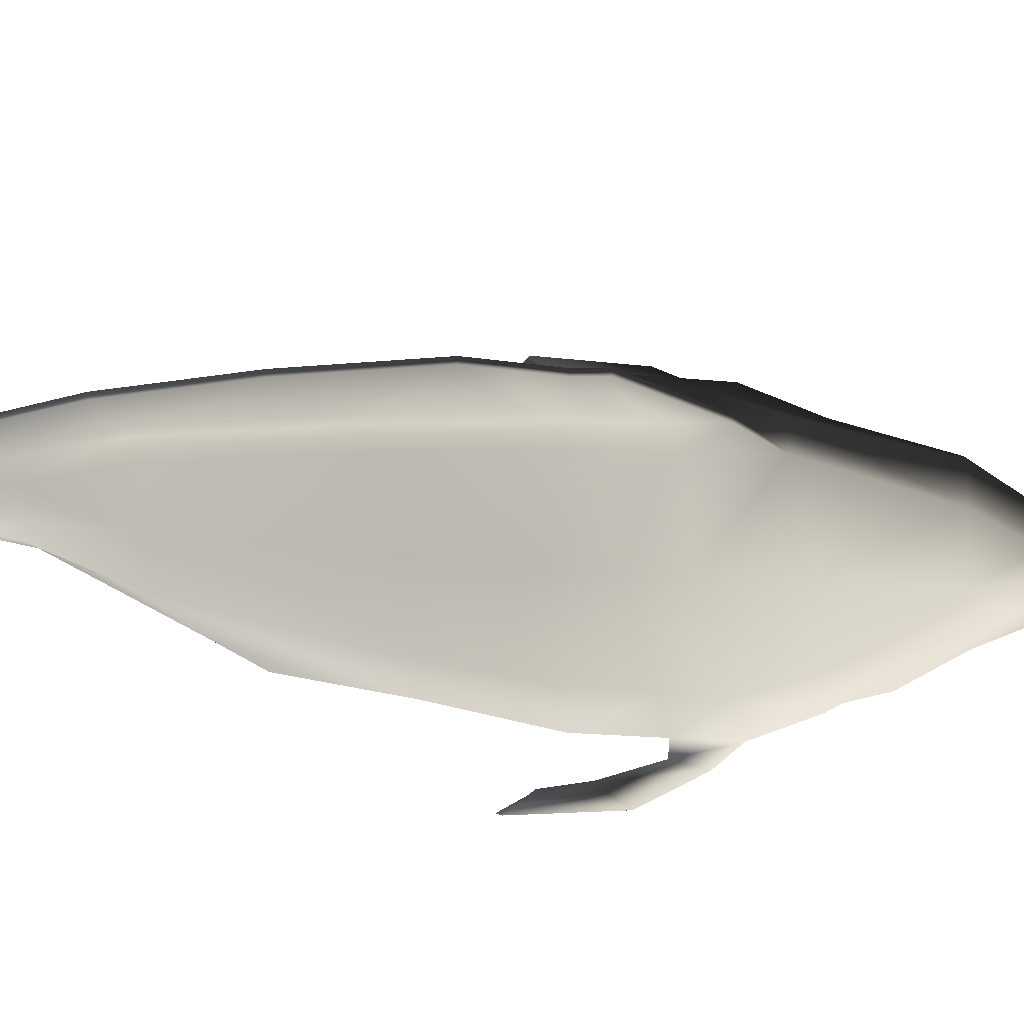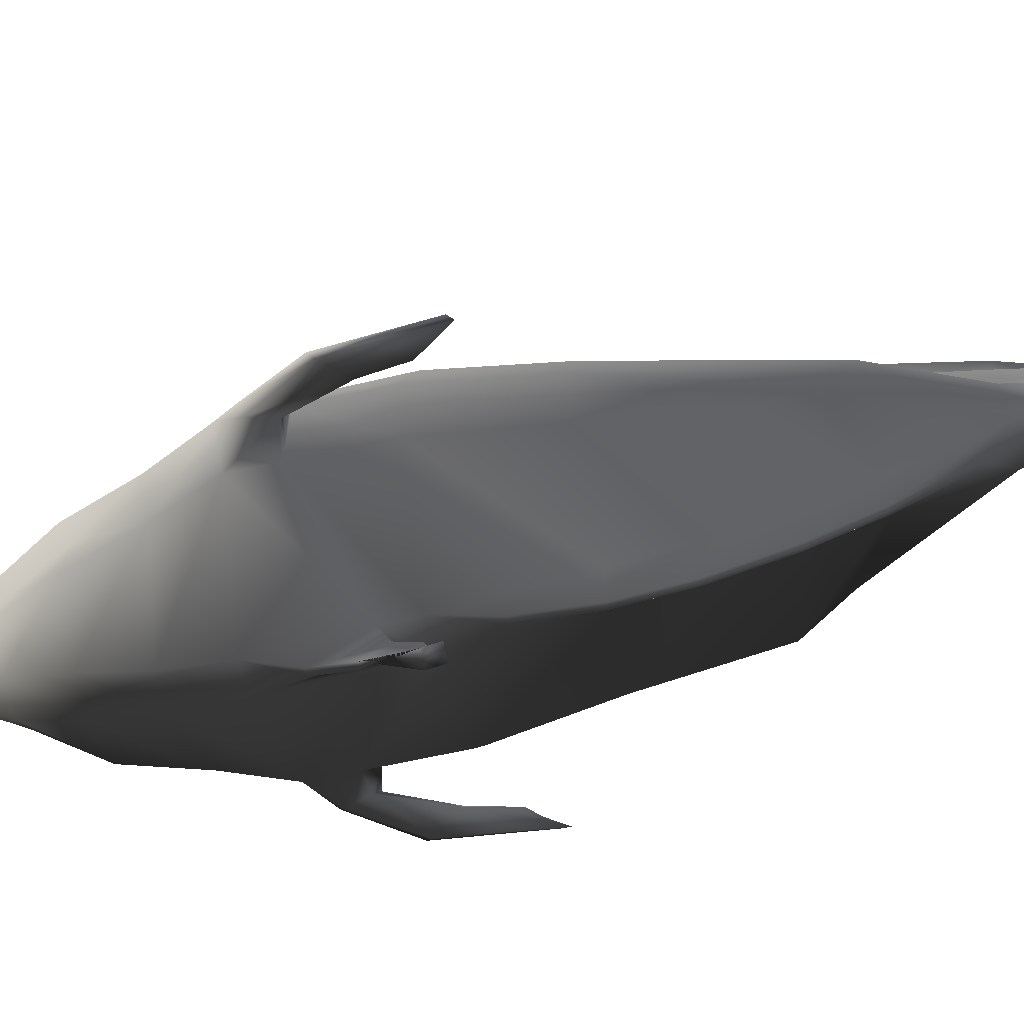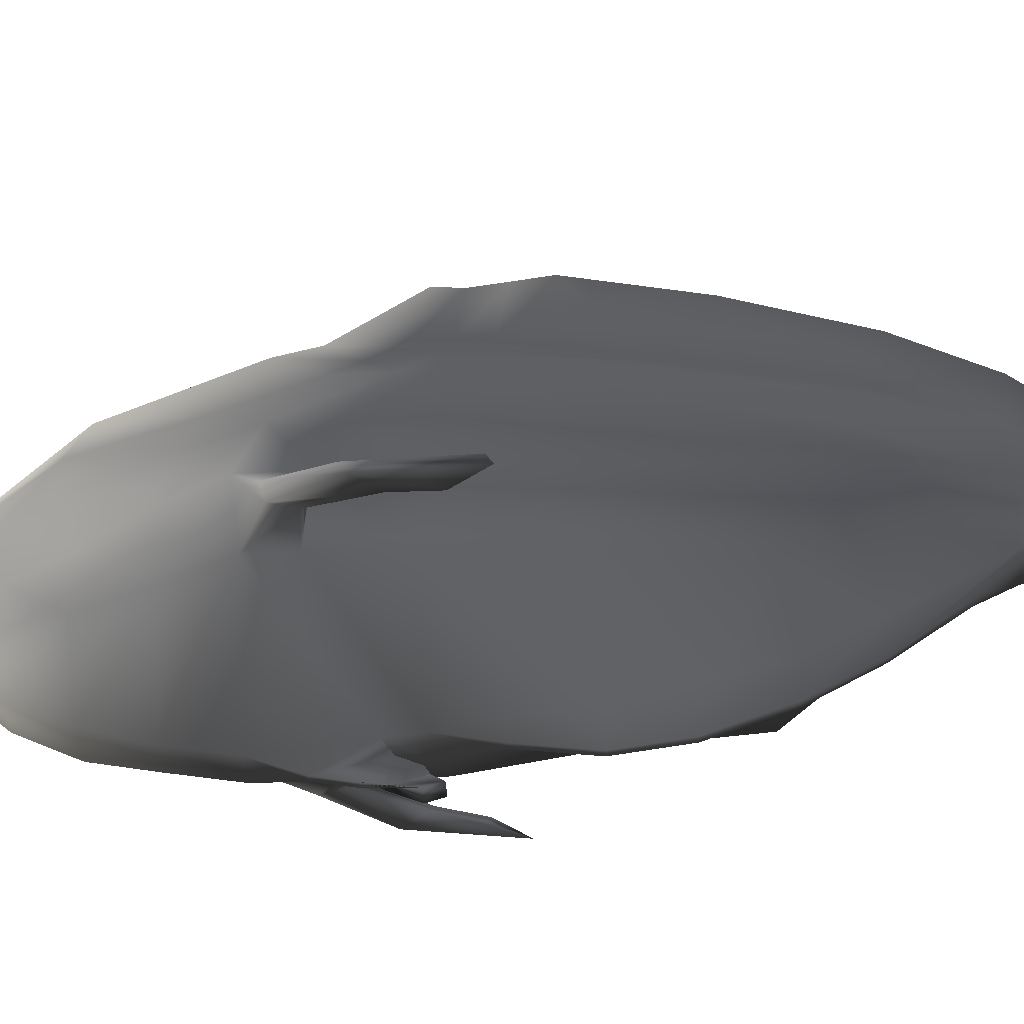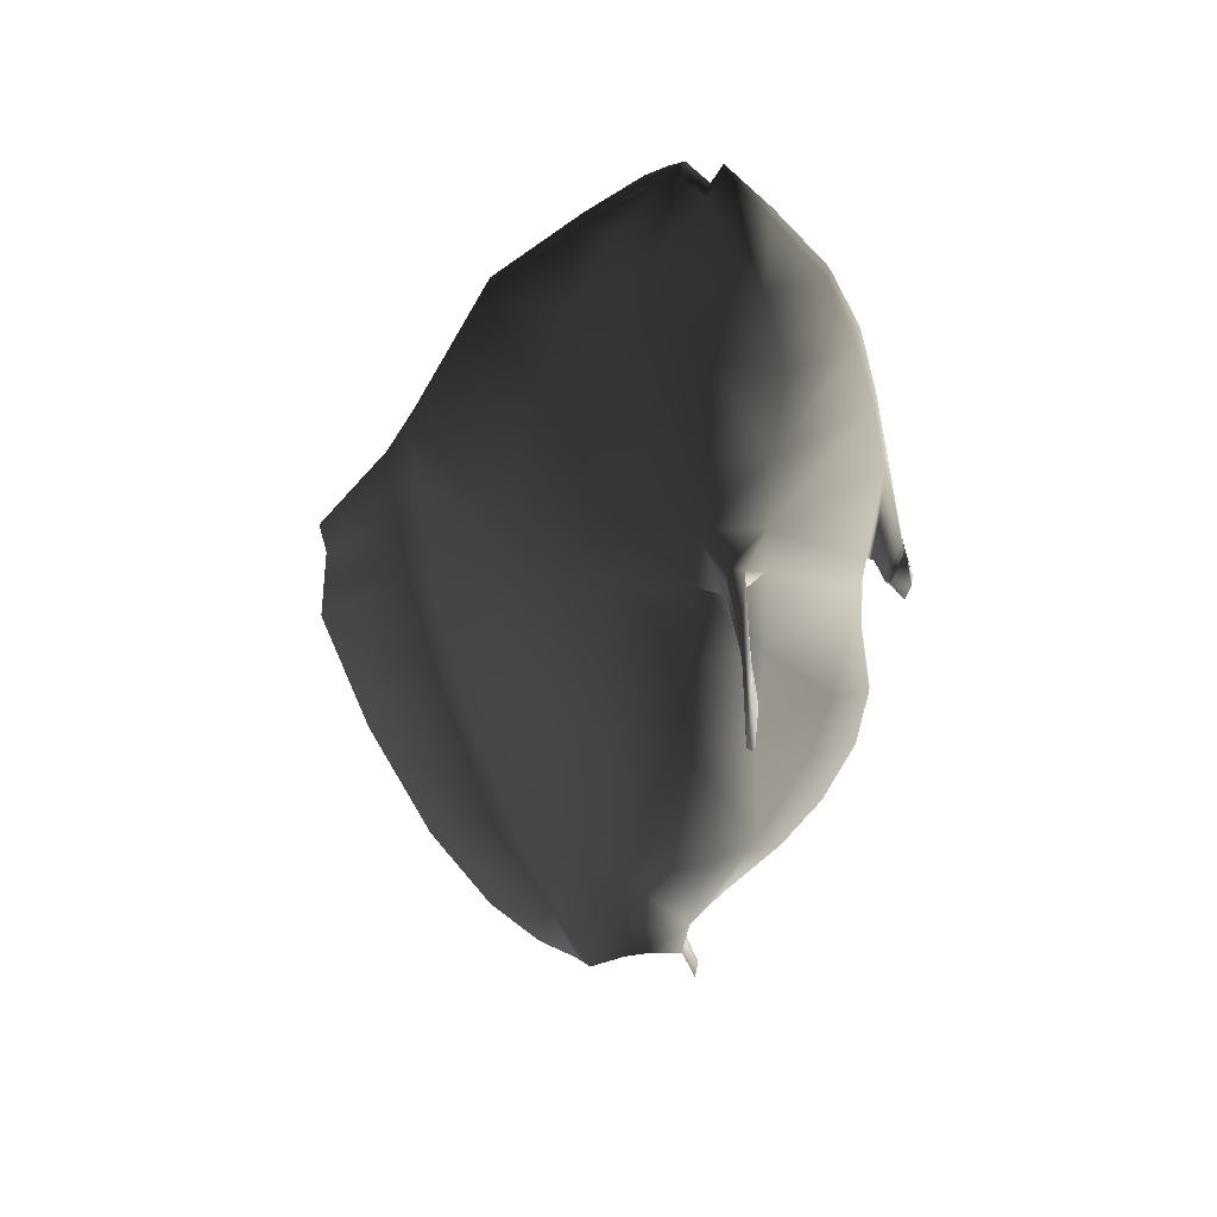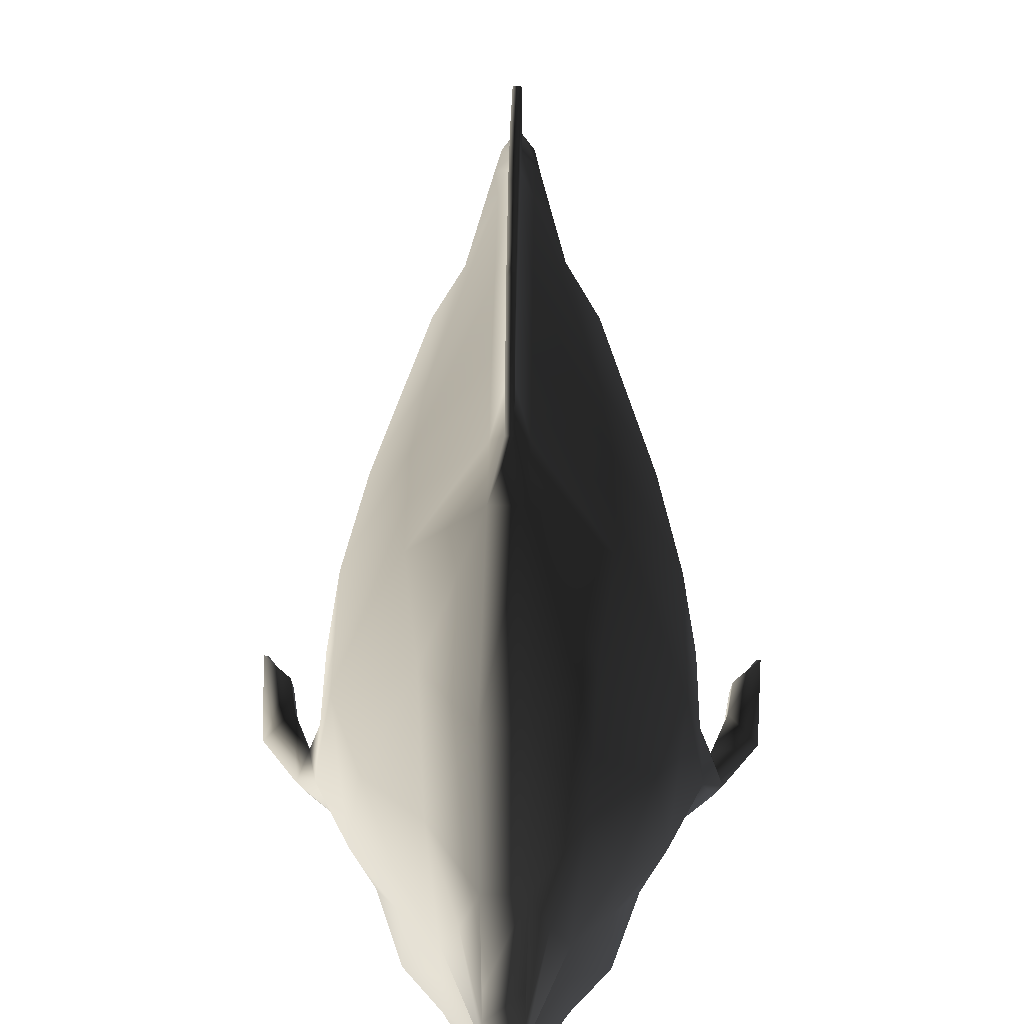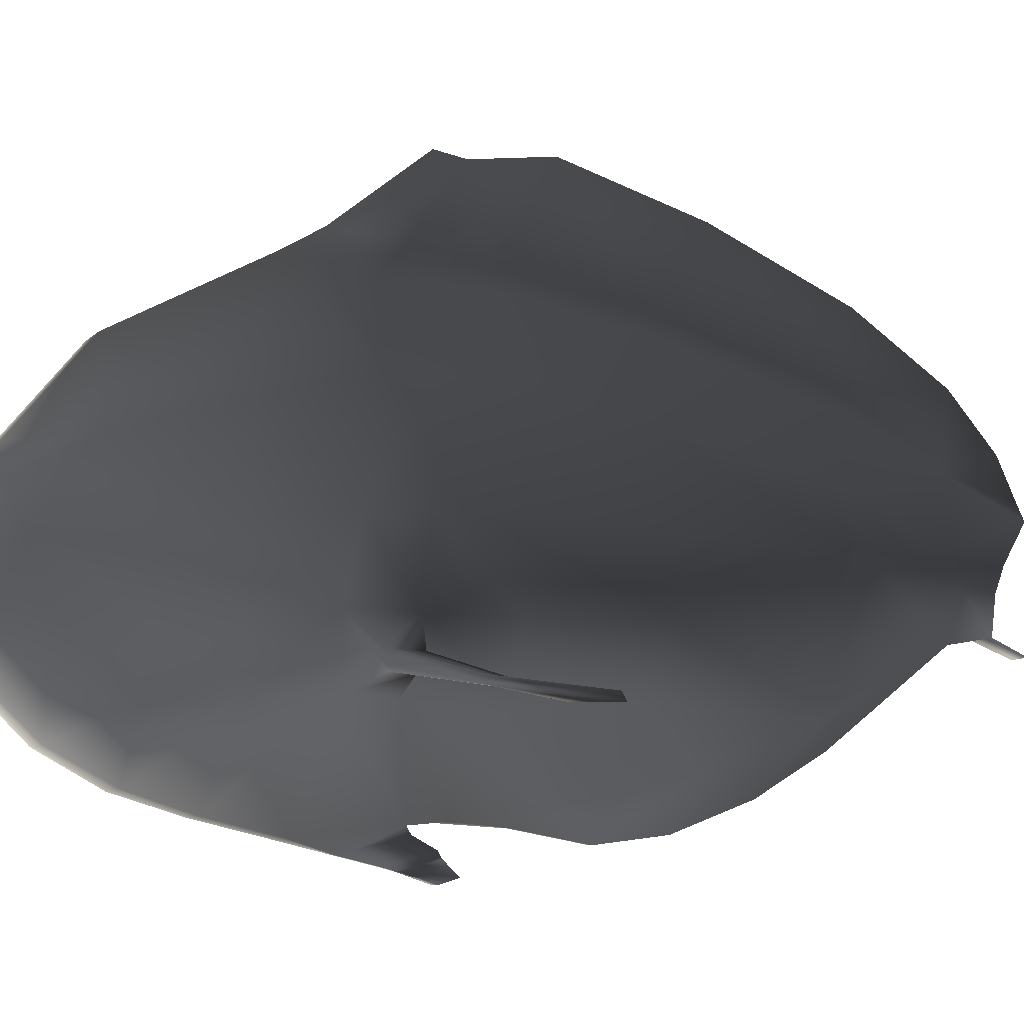
<metadata>
{"format":"obj","ext":"obj","renderer":"f3d","projection":"perspective","resolution":1024,"background":"white","views":[{"elev":69.3,"azim":-86.7,"up":"+Y"},{"elev":-72.2,"azim":102.3,"up":"+Y"},{"elev":-46.9,"azim":94.2,"up":"+Y"},{"elev":34.8,"azim":-81.1,"up":"+Z"},{"elev":42.1,"azim":0.7,"up":"+Y"},{"elev":-8.6,"azim":66.3,"up":"+Y"}]}
</metadata>
<code>
g default
v 0.1269 -1.553 1.954
v 0.1269 -1.233 1.385
v 0.7799 -1.353 2.105
v 0.1269 -1.717 2.483
v 0.9162 -1.308 3.21
v 0.1269 -1.871 3.177
v 0.1269 -2.041 4.275
v 1.052 -1.359 4.25
v 1.052 -1.348 4.986
v 0.1269 -2.071 4.572
v 0.8508 -1.354 5.888
v 0.6602 -1.385 6.497
v 0.1614 -1.882 6.479
v 0.1269 -2.037 5.961
v 0.1679 -0.736 0.4911
v 0.6789 -0.9169 1.669
v 1.09 -0.7928 3.193
v 1.252 -0.8475 4.221
v 1.252 -0.8368 4.917
v 1.012 -0.8393 5.971
v 0.6602 -0.8271 6.516
v 0.284 -0.2997 0.4862
v 0.617 -0.2311 1.35
v 0.9904 -0.2017 3.123
v 1.138 -0.1723 4.136
v 1.138 -0.1948 4.801
v 0.9198 -0.2539 5.895
v 0.6602 -0.2779 6.682
v 0.226 -0.08314 0.4877
v 0.3687 0.2748 1.389
v 0.5789 0.5961 3.104
v 0.654 0.7698 4.03
v 0.654 0.7753 4.506
v 0.5489 0.5607 5.775
v 0.4775 0.2737 6.749
v -0.1269 -1.553 1.954
v -0.1269 -1.717 2.483
v -0.7799 -1.353 2.105
v -0.1269 -1.233 1.385
v -0.1269 -1.871 3.177
v -0.9162 -1.308 3.21
v -0.1269 -2.041 4.275
v -0.1269 -2.071 4.572
v -1.052 -1.348 4.986
v -1.052 -1.359 4.25
v -0.1614 -1.882 6.479
v -0.6602 -1.385 6.497
v -0.8508 -1.354 5.888
v -0.1269 -2.037 5.961
v -0.6789 -0.9169 1.669
v -0.1679 -0.736 0.4911
v -1.09 -0.7928 3.193
v -1.252 -0.8368 4.917
v -1.252 -0.8475 4.221
v -0.6602 -0.8271 6.516
v -1.012 -0.8393 5.971
v -0.617 -0.2311 1.35
v -0.284 -0.2997 0.4862
v -0.9904 -0.2017 3.123
v -1.138 -0.1948 4.801
v -1.138 -0.1723 4.136
v -0.6602 -0.2779 6.682
v -0.9198 -0.2539 5.895
v -0.3687 0.2748 1.389
v -0.226 -0.08314 0.4877
v -0.5789 0.5961 3.104
v -0.654 0.7753 4.506
v -0.654 0.7698 4.03
v -0.4775 0.2737 6.749
v -0.5489 0.5607 5.775
v 0.0277 -1.847 1.979
v 0.0277 -2.098 2.627
v -0.0277 -2.098 2.627
v -0.0277 -1.847 1.979
v 0.0277 -2.174 3.196
v -0.0277 -2.174 3.196
v 0.1269 -1.186 7.423
v 0.1269 -0.8057 7.755
v -0.1269 -0.8057 7.755
v -0.1269 -1.186 7.423
v 0.1269 -0.7107 7.595
v -0.1269 -0.7107 7.595
v 0.1269 -0.5207 7.755
v -0.1269 -0.5207 7.755
v 0.1269 -0.3884 7.708
v -0.1269 -0.3884 7.708
v 0.1424 0.2455 7.281
v -0.1424 0.2455 7.281
v -0.1269 -0.2147 7.62
v 0.1269 -0.2147 7.62
v 0.0277 2.415 4.113
v -0.0277 2.415 4.113
v -0.0277 2.457 4.364
v 0.0277 2.457 4.364
v 0.0277 1.659 1.143
v 0.0277 1.129 0.3568
v -0.0277 1.129 0.3568
v -0.0277 1.659 1.143
v 0.0277 -1.001 0.7728
v 0.0277 -1.502 1.41
v -0.0277 -1.502 1.41
v -0.0277 -1.001 0.7728
v 0.3876 -1.185 7.008
v 0.1424 -1.62 6.973
v 0.3876 -0.8259 7.029
v 0.3876 -0.3395 7.169
v 0.265 -0.03117 7.298
v -0.3876 -1.185 7.008
v -0.1424 -1.62 6.973
v -0.3876 -0.8259 7.029
v -0.3876 -0.3395 7.169
v -0.265 -0.03117 7.298
v 0.1614 0.9832 6.673
v -0.1614 0.9832 6.673
v 0.1269 1.628 5.482
v -0.1269 1.628 5.482
v 1.052 -1.337 5.371
v 0.1269 -2.159 5.422
v 1.252 -0.8262 5.432
v 1.138 -0.2174 5.261
v 0.654 0.7807 4.981
v 0.1269 1.54 4.794
v -1.052 -1.337 5.371
v -0.1269 -2.159 5.422
v -1.252 -0.8262 5.432
v -1.138 -0.2174 5.261
v -0.654 0.7807 4.981
v 0.0277 2.462 3.781
v -0.0277 2.462 3.781
v 0.0277 0.6744 -0.04156
v -0.0277 0.6744 -0.04156
v 0.1679 0.475 0.4923
v 0.1269 0.8841 1.378
v 0.1269 1.305 2.9
v 0.1269 1.497 3.929
v 0.1269 1.519 4.361
v -0.1269 0.8841 1.378
v -0.1679 0.475 0.4923
v -0.1269 1.497 3.929
v -0.1269 1.305 2.9
v -0.1269 1.54 4.794
v -0.1269 1.519 4.361
v 0.03666 0.5833 0.4359
v 0.0277 1.071 1.315
v 0.0277 0.3359 -0.1996
v -0.0277 0.3359 -0.1996
v -0.03666 0.5833 0.4359
v -0.0277 1.071 1.315
v -0.0277 1.498 2.828
v -0.0277 1.751 4.231
v -0.0277 1.72 3.911
v -0.0277 1.852 5.117
v -0.0277 1.782 4.551
v 0.0277 1.852 5.117
v 0.0277 1.782 4.551
v 0.0277 1.751 4.231
v 0.0277 1.498 2.828
v 0.0277 1.72 3.911
v 0.0277 2.164 2.293
v 0.0277 2.508 3.45
v -0.0277 2.164 2.293
v -0.0277 2.508 3.45
v 0.0277 -2.072 3.795
v -0.0277 -2.072 3.795
v 1.736 -1.307 3.805
v 1.706 -1.37 3.754
v 1.512 -1.369 4.055
v 1.533 -1.311 4.024
v -1.512 -1.369 4.055
v -1.706 -1.37 3.754
v -1.736 -1.307 3.805
v -1.533 -1.311 4.024
v -0.07149 -2.445 4.313
v 0.07149 -2.445 4.313
v 0.07149 -2.4 4.172
v -0.07149 -2.4 4.172
v 0.0277 -2.263 5.019
v 0.0277 -2.13 4.492
v -0.0277 -2.263 5.019
v -0.0277 -2.13 4.492
v 0.0277 -2.336 4.696
v 0.0277 -2.226 4.308
v -0.0277 -2.336 4.696
v -0.0277 -2.226 4.308
v 1.345 -1.208 5.178
v 1.401 -1.072 5.217
v 1.28 -1.21 4.967
v 1.333 -1.074 4.923
v -1.345 -1.208 5.178
v -1.28 -1.21 4.967
v -1.401 -1.072 5.217
v -1.333 -1.074 4.923
v 1.632 -1.295 4.647
v 1.667 -1.231 4.698
v 1.454 -1.293 4.435
v 1.479 -1.235 4.404
v -1.632 -1.295 4.647
v -1.454 -1.293 4.435
v -1.667 -1.231 4.698
v -1.479 -1.235 4.404
v 0.1269 -0.6673 0.09944
v 0.1852 -0.3597 0.1007
v -0.1852 -0.3597 0.1007
v -0.1269 -0.6673 0.09944
v -0.156 -0.144 0.002851
v -0.1269 0.1823 -0.2008
v 0.1269 0.1823 -0.2008
v 0.156 -0.144 0.002851
v -0.1058 -0.7943 -0.2108
v 0.1058 -0.7943 -0.2108
g polySurface1 TropicalFish02:TropicalFish02
f 1 2 3 4
f 4 3 5 6
f 7 8 9 10
f 11 12 13 14
f 2 15 16 3
f 3 16 17 5
f 8 18 19 9
f 11 20 21 12
f 15 22 23 16
f 23 24 17 16
f 18 25 26 19
f 20 27 28 21
f 29 30 23 22
f 23 30 31 24
f 25 32 33 26
f 27 34 35 28
f 36 37 38 39
f 37 40 41 38
f 42 43 44 45
f 46 47 48 49
f 39 38 50 51
f 38 41 52 50
f 45 44 53 54
f 48 47 55 56
f 51 50 57 58
f 52 59 57 50
f 54 53 60 61
f 56 55 62 63
f 57 64 65 58
f 57 59 66 64
f 61 60 67 68
f 63 62 69 70
f 71 72 73 74
f 75 76 73 72
f 10 43 42 7
f 13 46 49 14
f 77 78 79 80
f 78 81 82 79
f 81 83 84 82
f 85 86 84 83
f 87 88 89 90
f 91 92 93 94
f 95 96 97 98
f 99 100 101 102
f 100 71 74 101
f 103 78 77 104
f 81 78 103 105
f 106 83 81 105
f 85 107 87 90
f 80 79 108 109
f 108 79 82 110
f 82 84 111 110
f 84 86 112 111
f 77 80 109 104
f 113 114 88 87
f 12 103 104 13
f 105 103 12 21
f 106 105 21 28
f 87 107 35 113
f 109 108 47 46
f 47 108 110 55
f 55 110 111 62
f 111 112 69 62
f 104 109 46 13
f 115 116 114 113
f 117 11 14 118
f 119 20 11 117
f 120 27 20 119
f 115 34 121 122
f 49 48 123 124
f 48 56 125 123
f 56 63 126 125
f 126 63 70 127
f 14 49 124 118
f 128 129 92 91
f 22 15 201 202
f 15 51 204 201
f 51 58 203 204
f 58 65 205 203
f 97 96 130 131
f 29 208 207 132
f 201 204 209 210
f 132 133 30 29
f 133 134 31 30
f 32 135 136 33
f 34 115 113 35
f 64 137 138 65
f 68 139 140 66
f 141 142 67 127
f 114 116 70 69
f 90 89 86 85
f 83 106 107 85
f 88 112 86 89
f 106 28 35 107
f 88 114 69 112
f 34 27 120 121
f 116 141 127 70
f 65 138 206 205
f 22 202 208 29
f 133 132 143 144
f 132 207 145 143
f 207 206 146 145
f 206 138 147 146
f 138 137 148 147
f 140 149 148 137
f 139 142 150 151
f 141 116 152 153
f 116 115 154 152
f 154 115 122 155
f 136 156 155 122
f 134 157 158 135
f 156 128 91 155
f 157 159 160 158
f 144 143 96 95
f 143 145 130 96
f 145 146 131 130
f 131 146 147 97
f 147 148 98 97
f 148 149 161 98
f 151 150 129 162
f 162 160 159 161
f 8 7 6 5
f 18 8 5 17
f 24 25 18 17
f 32 25 24 31
f 40 42 45 41
f 41 45 54 52
f 54 61 59 52
f 59 61 68 66
f 163 164 76 75
f 95 98 161 159
f 134 135 32 31
f 137 64 66 140
f 140 139 151 149
f 134 133 144 157
f 144 95 159 157
f 149 151 162 161
f 153 152 93 92
f 152 154 94 93
f 154 155 91 94
f 2 1 71 100
f 1 4 72 71
f 4 6 75 72
f 6 7 163 75
f 7 42 164 163
f 164 42 40 76
f 40 37 73 76
f 37 36 74 73
f 36 39 101 74
f 39 51 102 101
f 51 15 99 102
f 15 2 100 99
f 117 118 10 9
f 165 166 167 168
f 120 119 19 26
f 33 121 120 26
f 43 124 123 44
f 169 170 171 172
f 53 125 126 60
f 126 127 67 60
f 173 174 175 176
f 160 162 129 128
f 122 121 33 136
f 142 139 68 67
f 142 141 153 150
f 135 158 156 136
f 158 160 128 156
f 150 153 92 129
f 10 118 177 178
f 118 124 179 177
f 124 43 180 179
f 43 10 178 180
f 178 177 181 182
f 177 179 183 181
f 179 180 184 183
f 180 178 182 184
f 182 181 173 176
f 174 173 181 183
f 183 184 175 174
f 176 175 184 182
f 119 117 185 186
f 117 9 187 185
f 9 19 188 187
f 19 119 186 188
f 44 123 189 190
f 123 125 191 189
f 125 53 192 191
f 53 44 190 192
f 186 185 193 194
f 185 187 195 193
f 187 188 196 195
f 188 186 194 196
f 190 189 197 198
f 189 191 199 197
f 191 192 200 199
f 192 190 198 200
f 194 193 166 165
f 193 195 167 166
f 195 196 168 167
f 196 194 165 168
f 198 197 170 169
f 197 199 171 170
f 199 200 172 171
f 200 198 169 172

</code>
